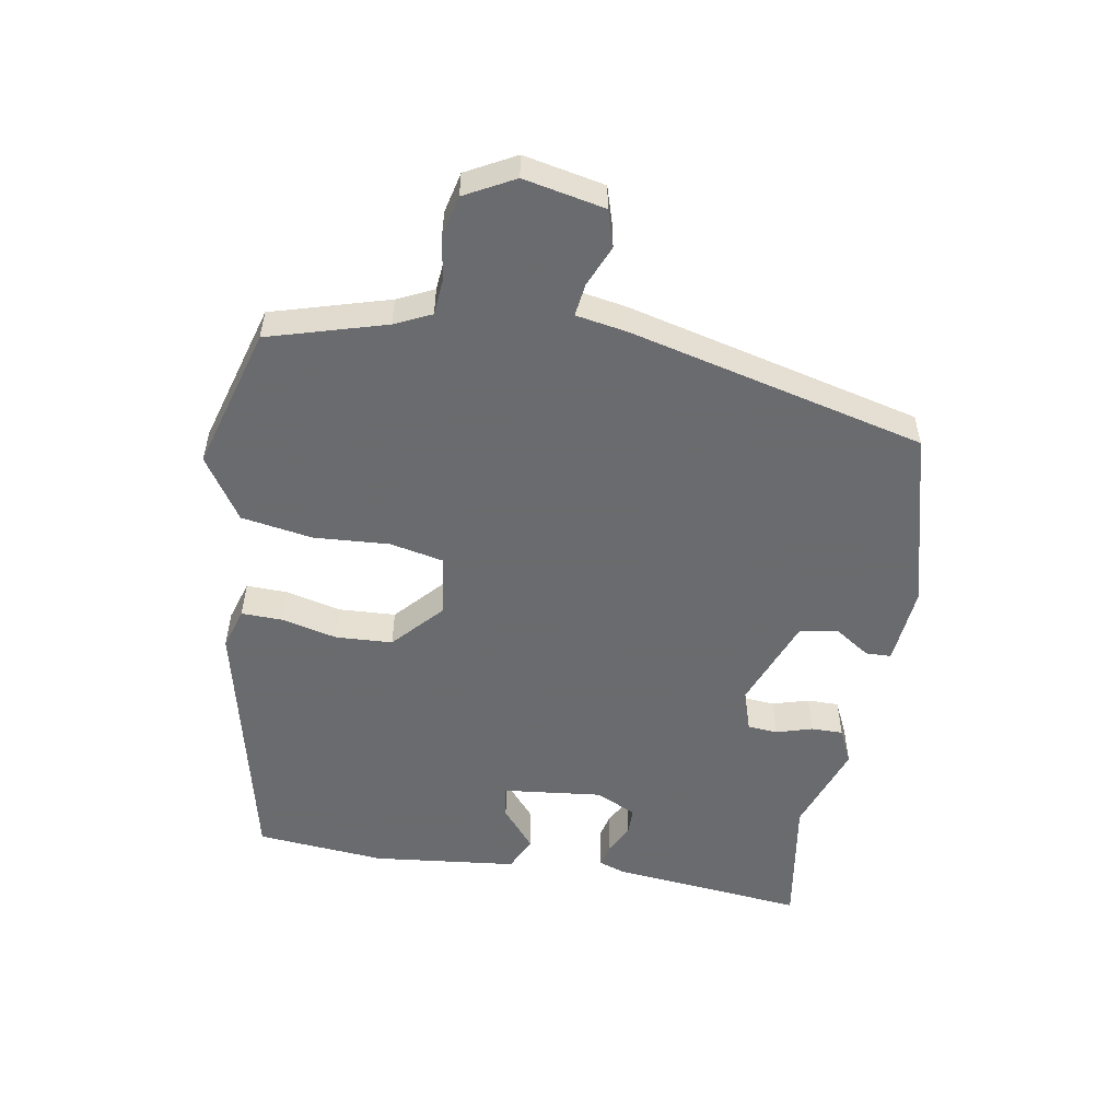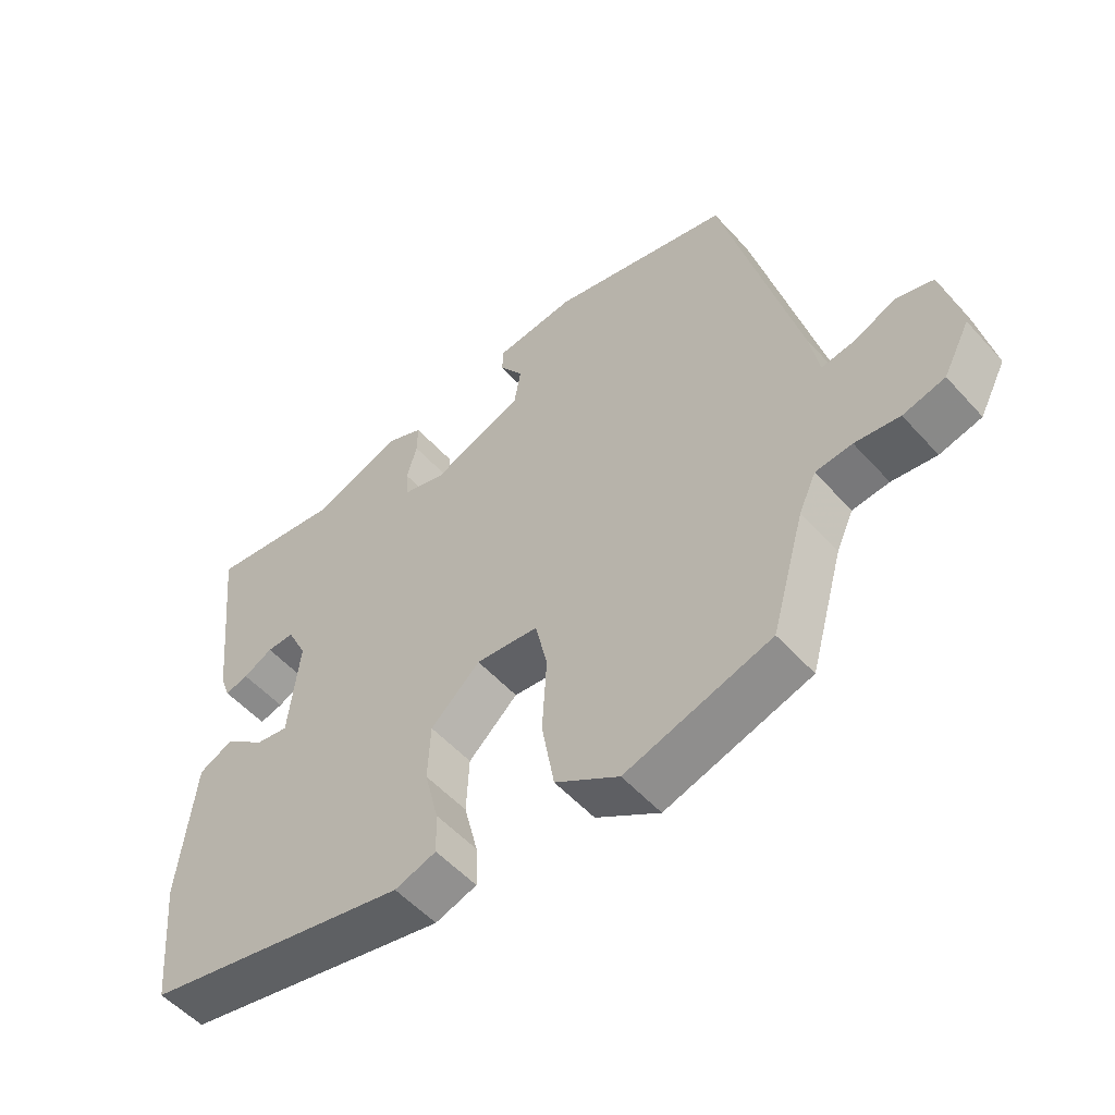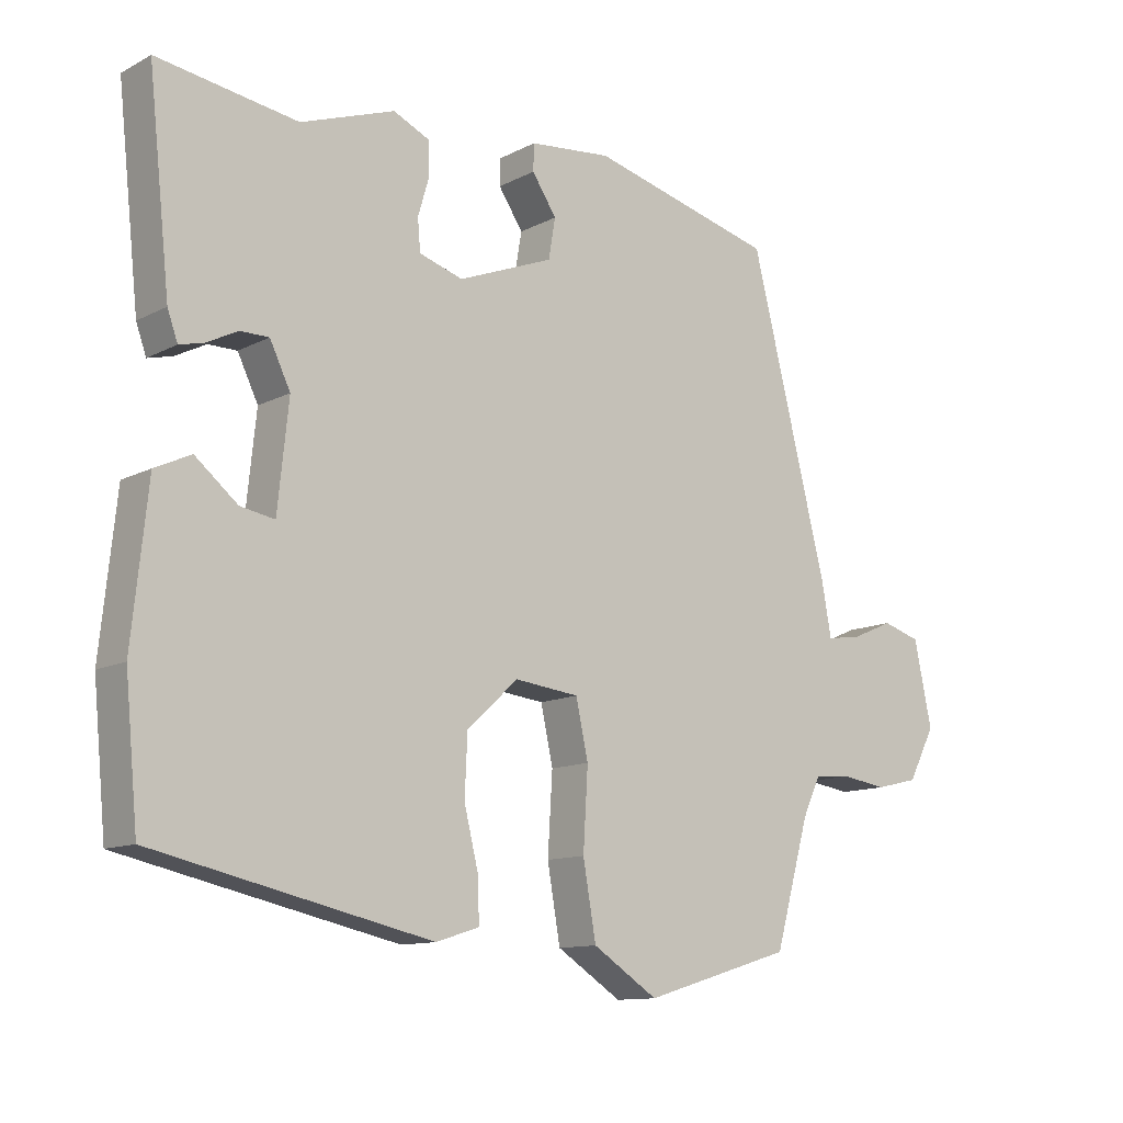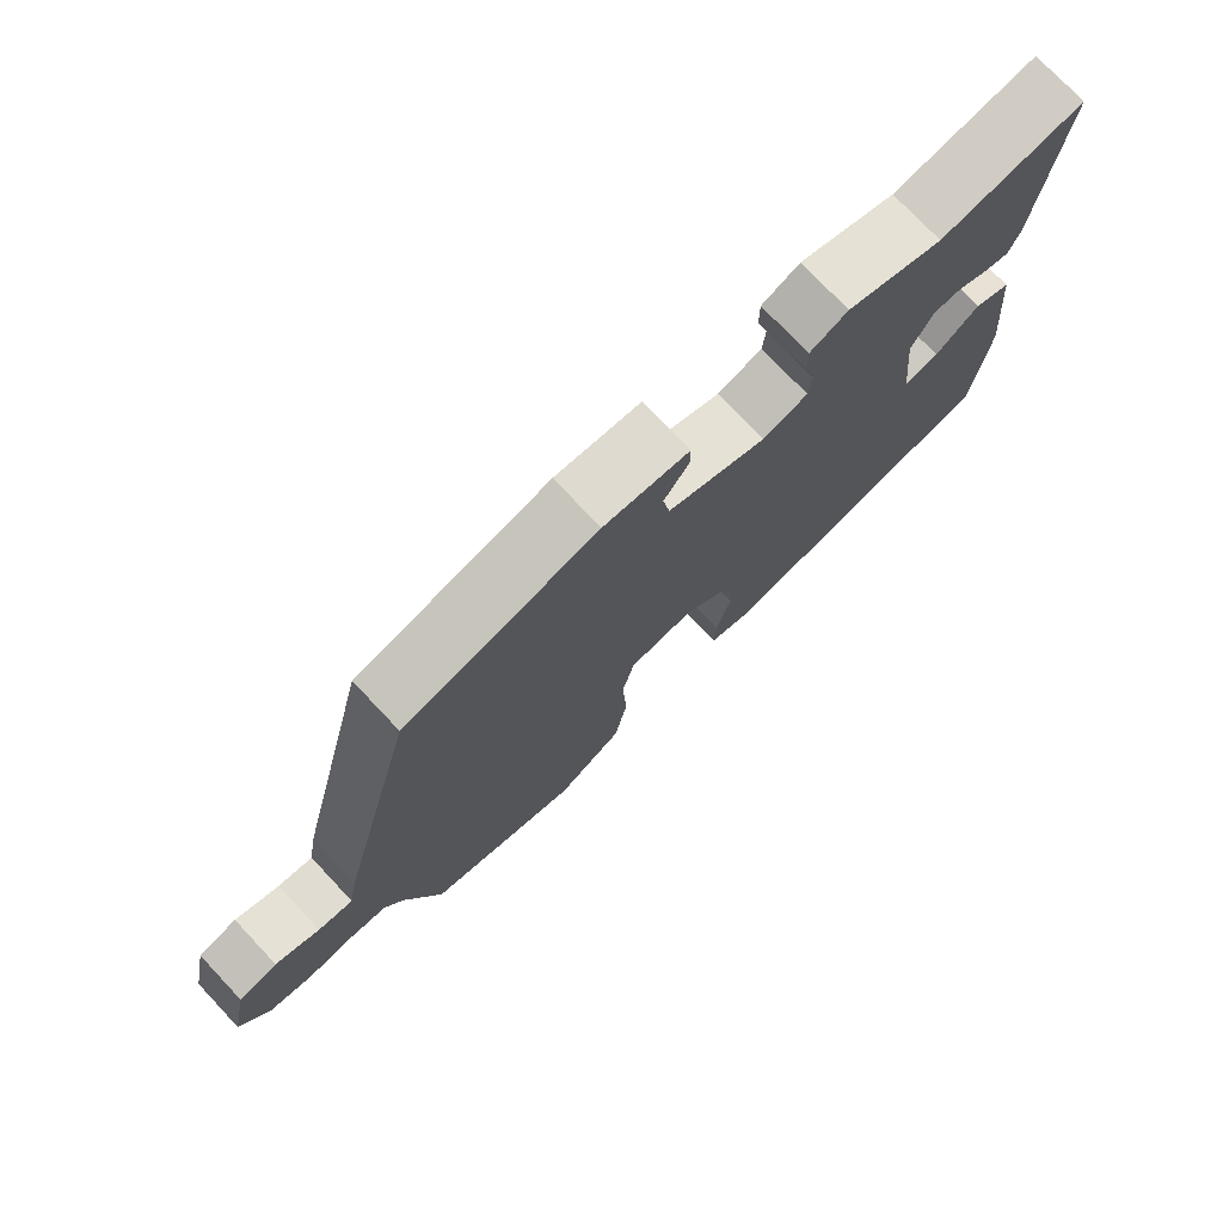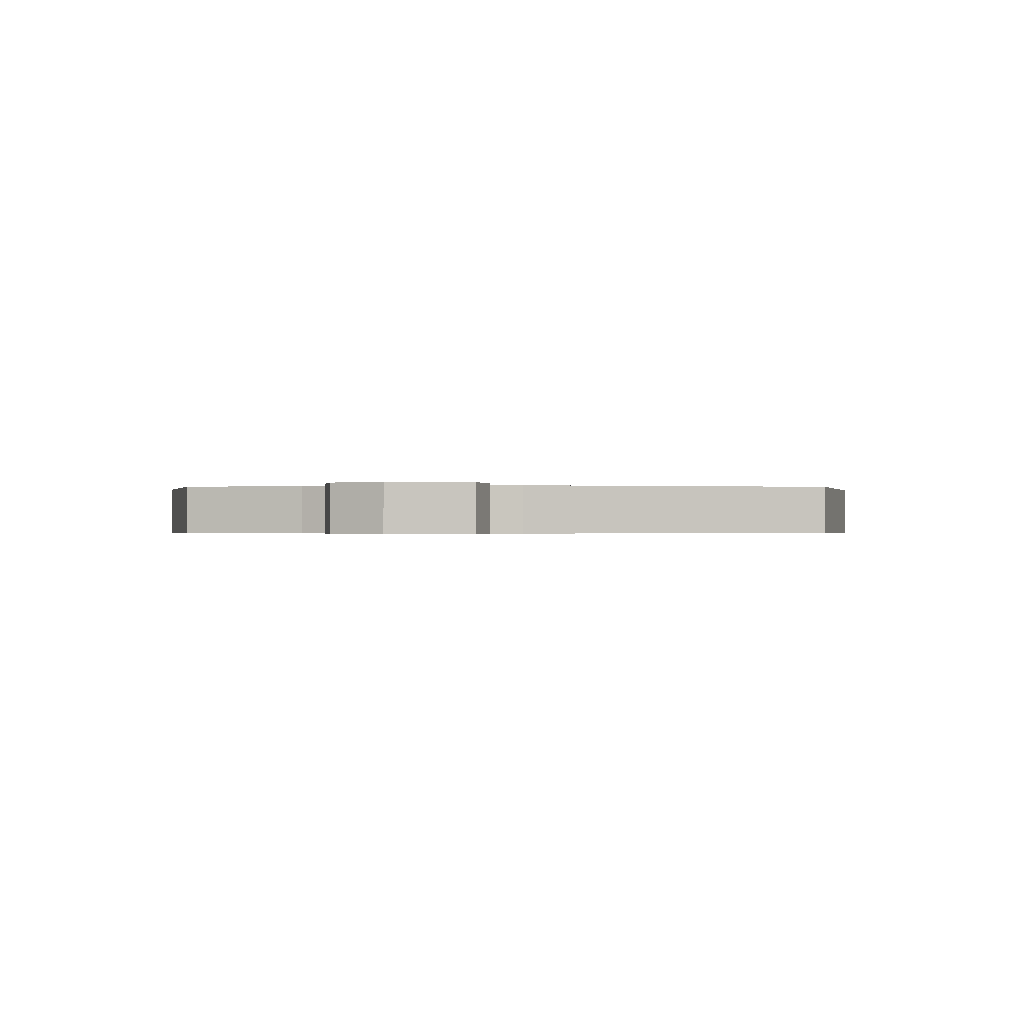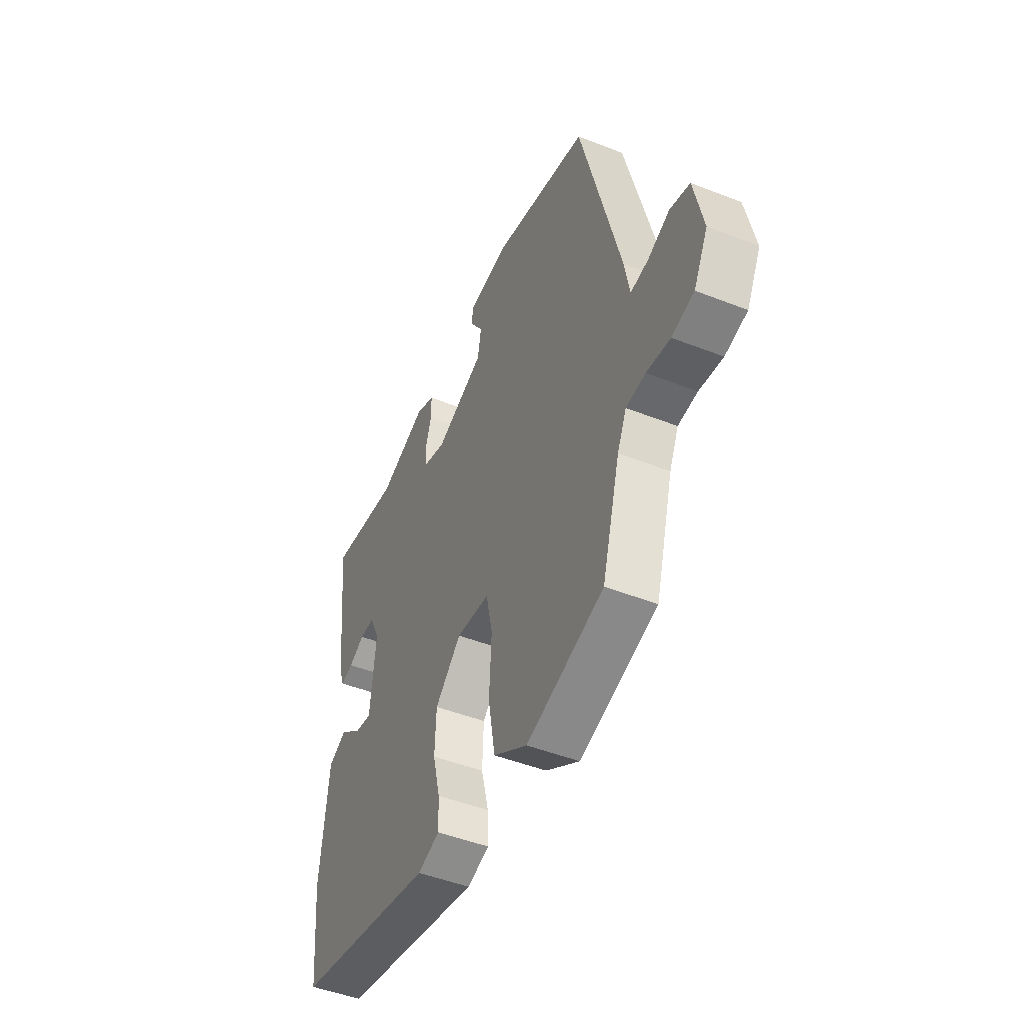
<metadata>
{"format":"obj","ext":"obj","renderer":"f3d","projection":"perspective","resolution":1024,"background":"white","views":[{"elev":-53.3,"azim":-99.4,"up":"+Y"},{"elev":-53.8,"azim":-139.0,"up":"+Z"},{"elev":-11.8,"azim":140.7,"up":"+Z"},{"elev":75.5,"azim":-43.4,"up":"+Z"},{"elev":-0.5,"azim":-88.9,"up":"+Y"},{"elev":-47.5,"azim":-113.9,"up":"+Z"}]}
</metadata>
<code>
v 0.509 0.07 -0.402
v 0.104 0.07 -0.492
v 0.041 0.07 -0.472
v 0.043 0.07 -0.409
v 0.064 0.07 -0.324
v 0.06 0.07 -0.237
v -0.015 0.07 -0.168
v -0.11 0.07 -0.179
v -0.128 0.07 -0.262
v -0.121 0.07 -0.378
v -0.14 0.07 -0.487
v -0.236 0.07 -0.549
v -0.455 0.07 -0.484
v -0.506 0.07 -0.304
v -0.532 0.07 -0.248
v -0.587 0.07 -0.243
v -0.654 0.07 -0.253
v -0.717 0.07 -0.238
v -0.757 0.07 -0.162
v -0.731 0.07 -0.038
v -0.675 0.07 -0.021
v -0.612 0.07 -0.048
v -0.562 0.07 -0.055
v -0.548 0.07 0.023
v -0.434 0.07 0.476
v -0.161 0.07 0.546
v -0.04 0.07 0.534
v -0.039 0.07 0.495
v -0.075 0.07 0.441
v -0.065 0.07 0.382
v 0.075 0.07 0.327
v 0.139 0.07 0.347
v 0.143 0.07 0.393
v 0.127 0.07 0.448
v 0.127 0.07 0.497
v 0.181 0.07 0.522
v 0.319 0.07 0.473
v 0.524 0.07 0.504
v 0.492 0.07 0.208
v 0.477 0.07 0.166
v 0.441 0.07 0.175
v 0.396 0.07 0.198
v 0.354 0.07 0.198
v 0.324 0.07 0.136
v 0.34 0.07 -0.018
v 0.39 0.07 -0.009
v 0.452 0.07 0.042
v 0.505 0.07 0.017
v 0.528 0.07 -0.204
v 0.509 0 -0.402
v 0.104 0 -0.492
v 0.041 0 -0.472
v 0.043 0 -0.409
v 0.064 0 -0.324
v 0.06 0 -0.237
v -0.015 0 -0.168
v -0.11 0 -0.179
v -0.128 0 -0.262
v -0.121 0 -0.378
v -0.14 0 -0.487
v -0.236 0 -0.549
v -0.455 0 -0.484
v -0.506 0 -0.304
v -0.532 0 -0.248
v -0.587 0 -0.243
v -0.654 0 -0.253
v -0.717 0 -0.238
v -0.757 0 -0.162
v -0.731 0 -0.038
v -0.675 0 -0.021
v -0.612 0 -0.048
v -0.562 0 -0.055
v -0.548 0 0.023
v -0.434 0 0.476
v -0.161 0 0.546
v -0.04 0 0.534
v -0.039 0 0.495
v -0.075 0 0.441
v -0.065 0 0.382
v 0.075 0 0.327
v 0.139 0 0.347
v 0.143 0 0.393
v 0.127 0 0.448
v 0.127 0 0.497
v 0.181 0 0.522
v 0.319 0 0.473
v 0.524 0 0.504
v 0.492 0 0.208
v 0.477 0 0.166
v 0.441 0 0.175
v 0.396 0 0.198
v 0.354 0 0.198
v 0.324 0 0.136
v 0.34 0 -0.018
v 0.39 0 -0.009
v 0.452 0 0.042
v 0.505 0 0.017
v 0.528 0 -0.204
f 3 4 5
f 2 3 5
f 1 2 5
f 49 1 5
f 48 49 5
f 47 48 5
f 46 47 5
f 45 46 5 6
f 44 45 6 7
f 43 44 7 8
f 40 41 42
f 39 40 42
f 38 39 42
f 37 38 42
f 37 42 43
f 36 37 43
f 35 36 43
f 34 35 43
f 33 34 43
f 32 33 43
f 31 32 43 8
f 27 28 29
f 26 27 29
f 25 26 29
f 24 25 29
f 23 24 29
f 23 29 30
f 20 21 22
f 19 20 22
f 18 19 22
f 17 18 22
f 16 17 22
f 15 16 22 23
f 30 31 8
f 23 30 8
f 15 23 8
f 14 15 8
f 12 13 14
f 11 12 14
f 10 11 14
f 9 10 14
f 8 9 14
f 54 53 52
f 54 52 51
f 54 51 50
f 54 50 98
f 54 98 97
f 54 97 96
f 54 96 95
f 55 54 95 94
f 56 55 94 93
f 57 56 93 92
f 91 90 89
f 91 89 88
f 91 88 87
f 91 87 86
f 92 91 86
f 92 86 85
f 92 85 84
f 92 84 83
f 92 83 82
f 92 82 81
f 57 92 81 80
f 78 77 76
f 78 76 75
f 78 75 74
f 78 74 73
f 78 73 72
f 79 78 72
f 71 70 69
f 71 69 68
f 71 68 67
f 71 67 66
f 71 66 65
f 72 71 65 64
f 57 80 79
f 57 79 72
f 57 72 64
f 57 64 63
f 63 62 61
f 63 61 60
f 63 60 59
f 63 59 58
f 63 58 57
f 1 50 51 2
f 2 51 52 3
f 3 52 53 4
f 4 53 54 5
f 5 54 55 6
f 6 55 56 7
f 7 56 57 8
f 8 57 58 9
f 9 58 59 10
f 10 59 60 11
f 11 60 61 12
f 12 61 62 13
f 13 62 63 14
f 14 63 64 15
f 15 64 65 16
f 16 65 66 17
f 17 66 67 18
f 18 67 68 19
f 19 68 69 20
f 20 69 70 21
f 21 70 71 22
f 22 71 72 23
f 23 72 73 24
f 24 73 74 25
f 25 74 75 26
f 26 75 76 27
f 27 76 77 28
f 28 77 78 29
f 29 78 79 30
f 30 79 80 31
f 31 80 81 32
f 32 81 82 33
f 33 82 83 34
f 34 83 84 35
f 35 84 85 36
f 36 85 86 37
f 37 86 87 38
f 38 87 88 39
f 39 88 89 40
f 40 89 90 41
f 41 90 91 42
f 42 91 92 43
f 43 92 93 44
f 44 93 94 45
f 45 94 95 46
f 46 95 96 47
f 47 96 97 48
f 48 97 98 49
f 49 98 50 1

</code>
